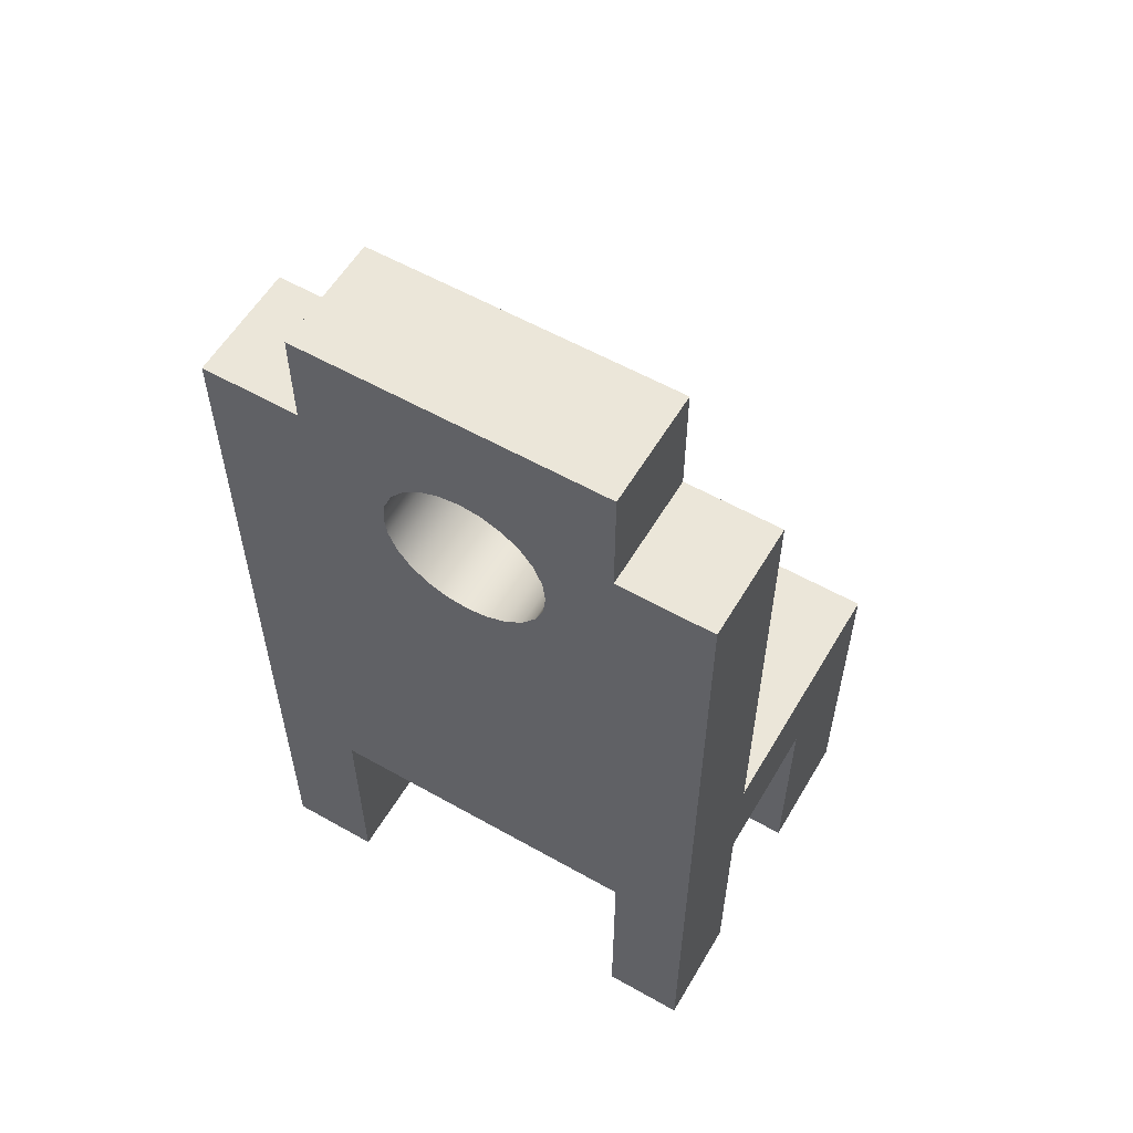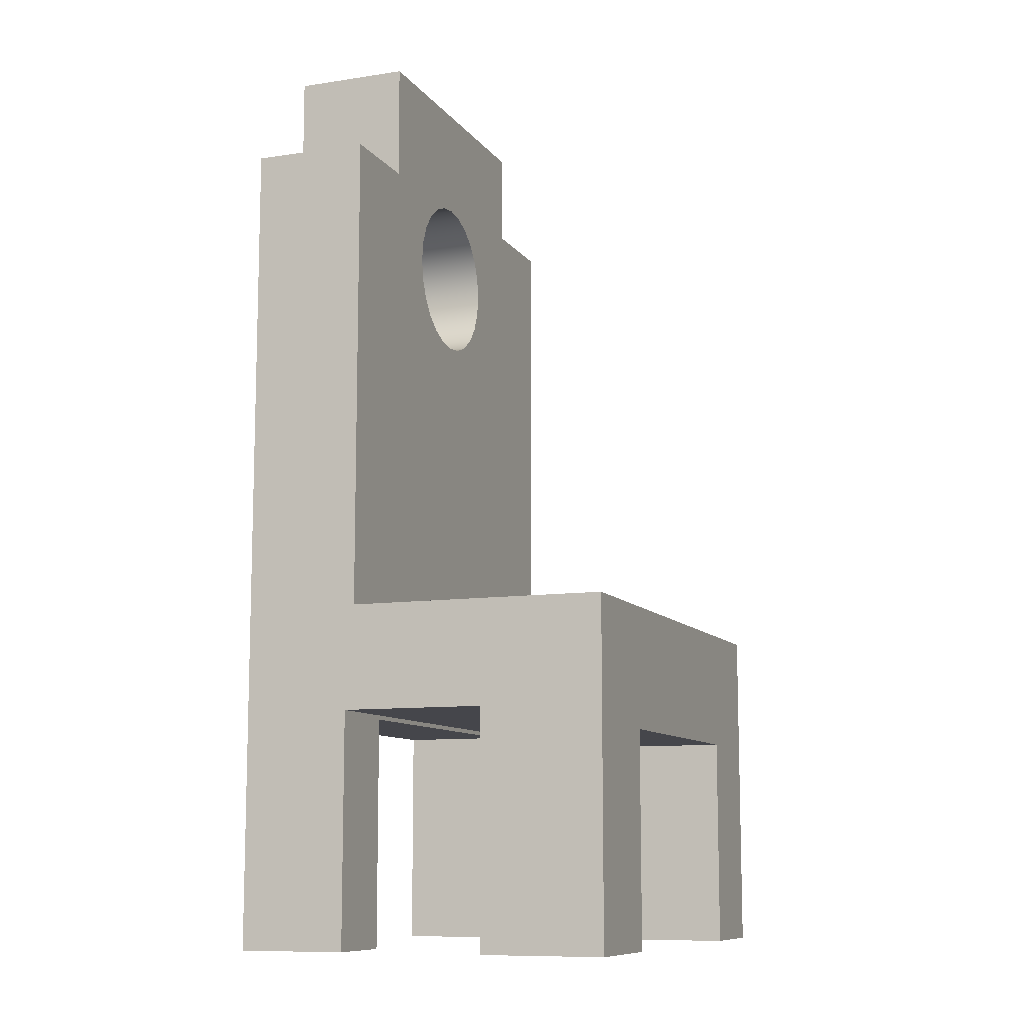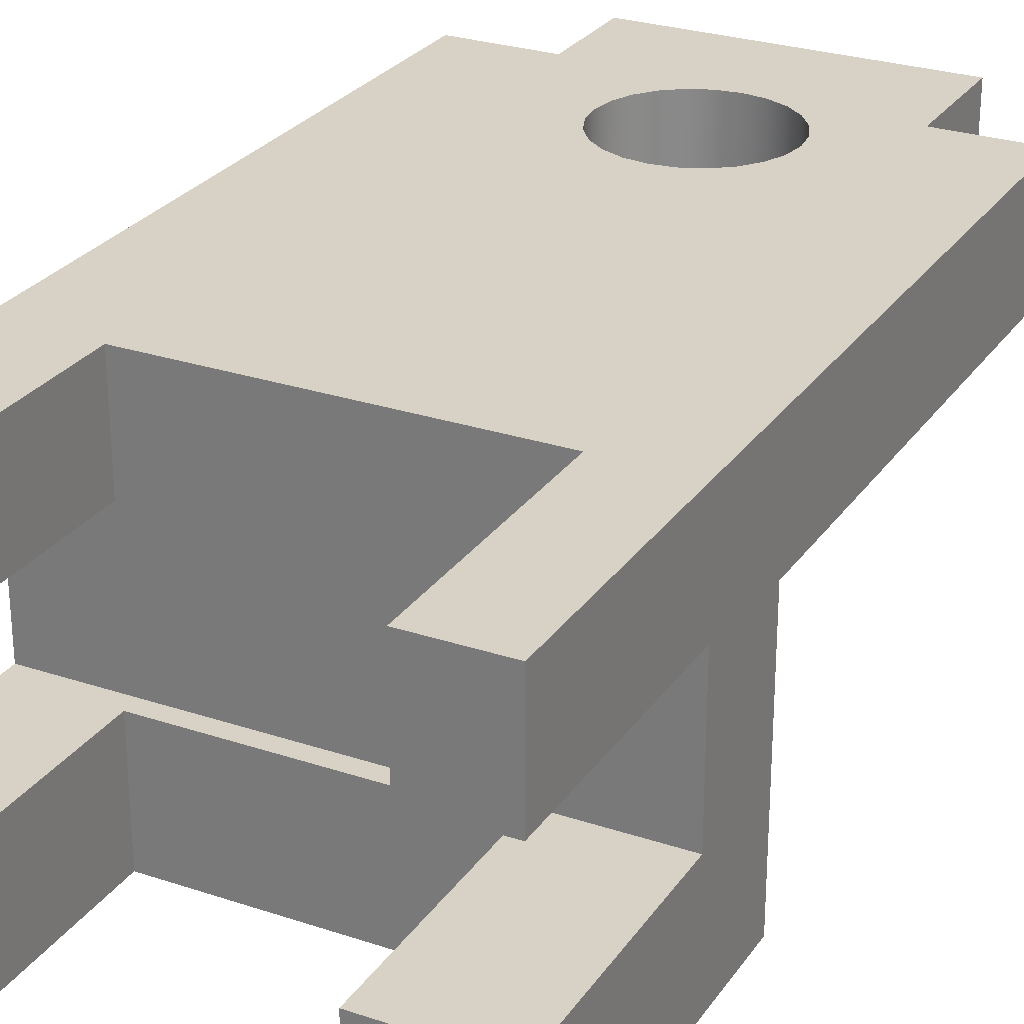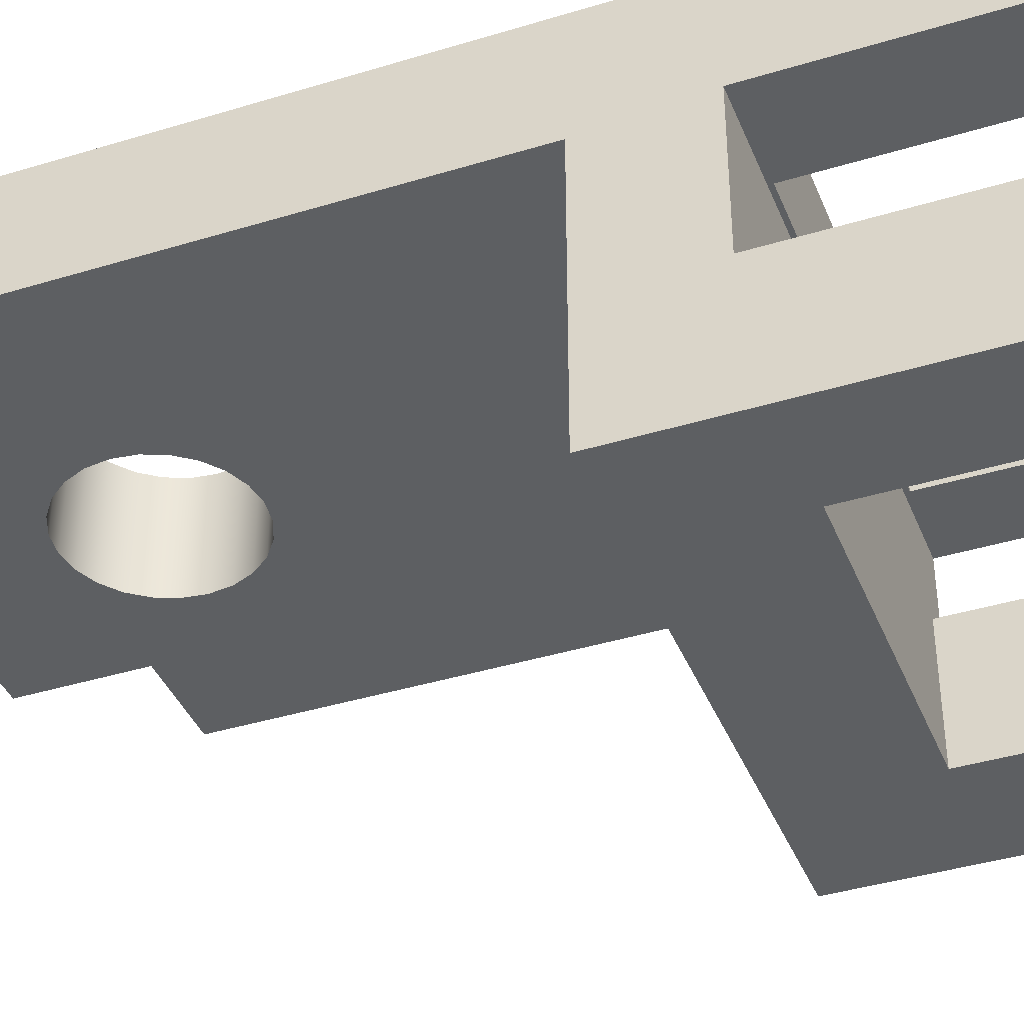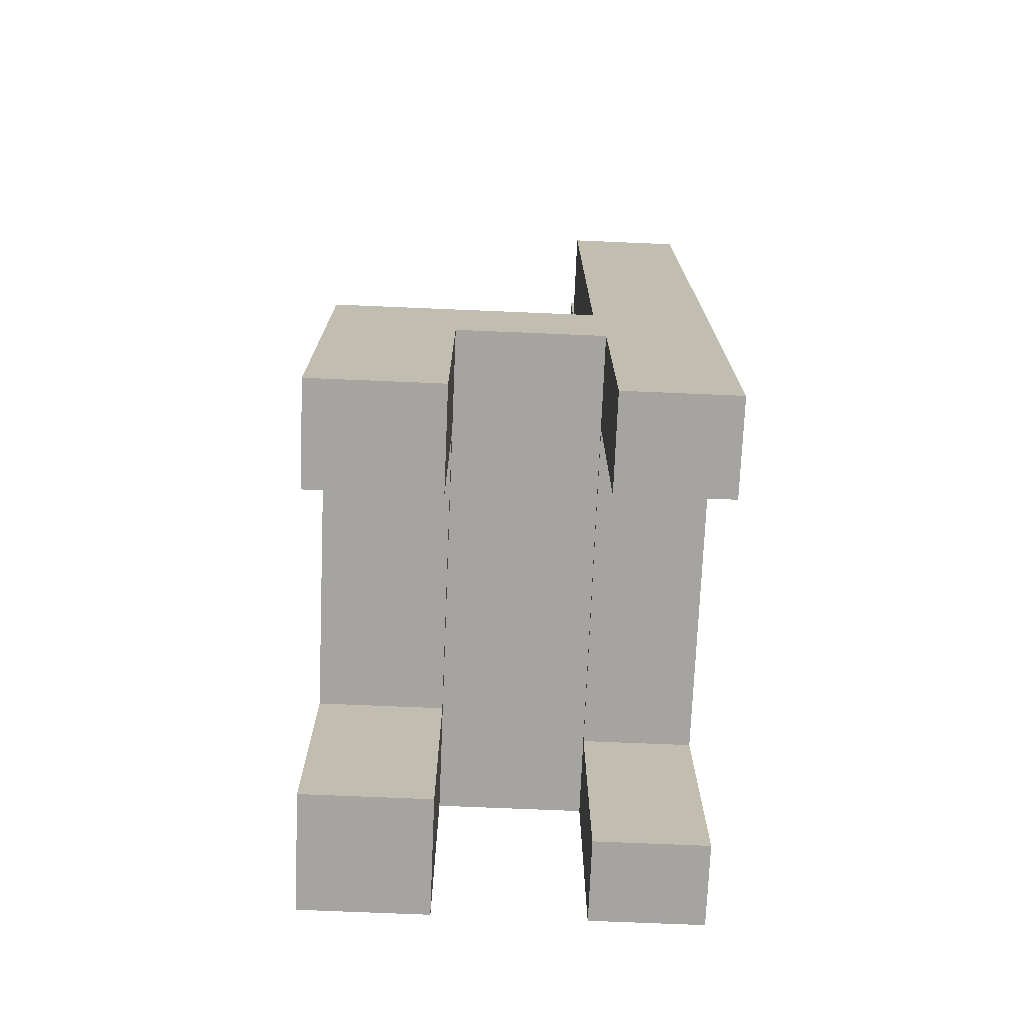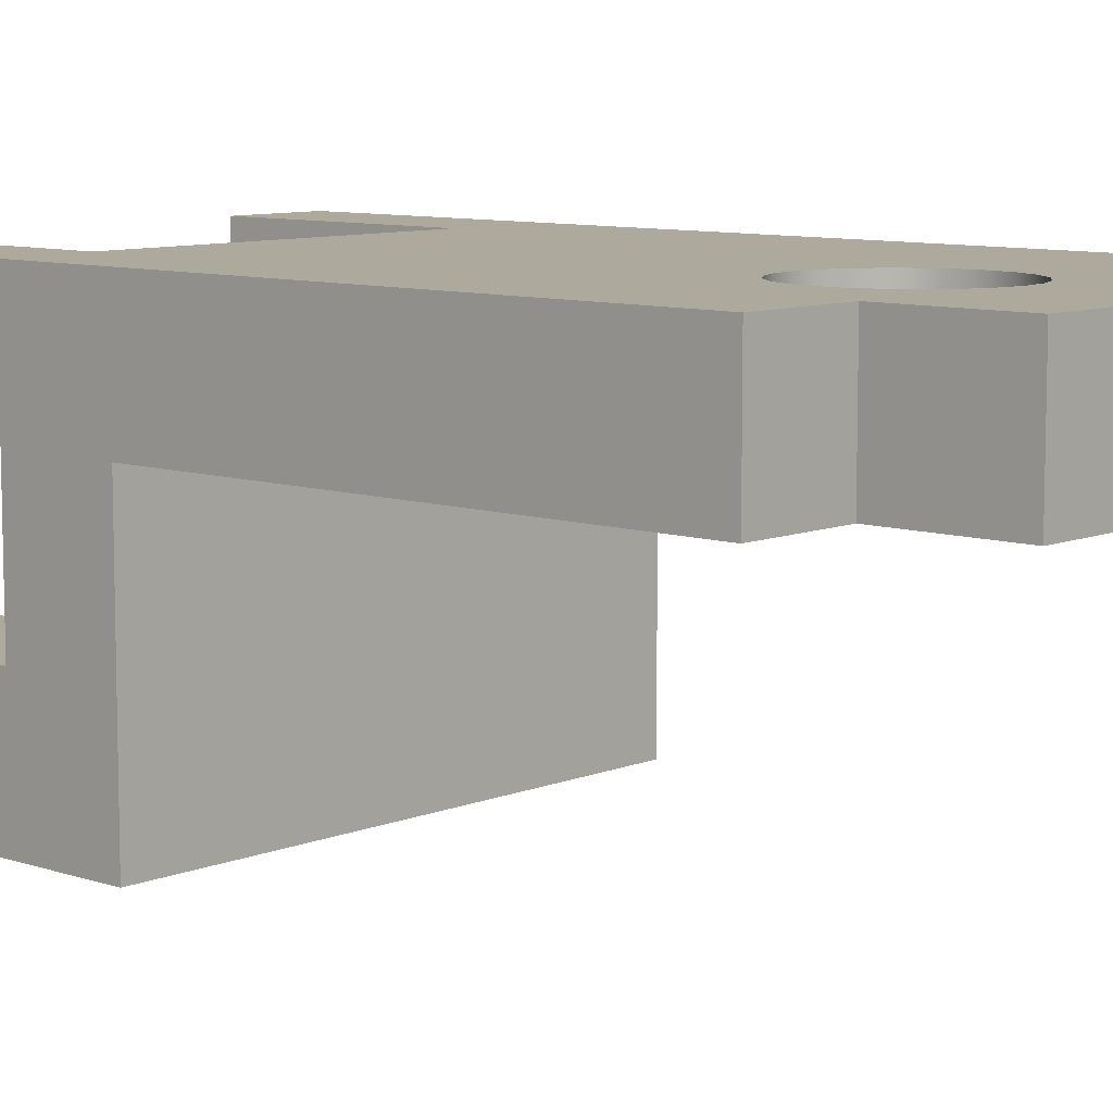
<metadata>
{"format":"obj","ext":"obj","renderer":"f3d","projection":"perspective","resolution":1024,"background":"white","views":[{"elev":57.5,"azim":30.4,"up":"+Y"},{"elev":-10.1,"azim":111.3,"up":"+Y"},{"elev":27.2,"azim":27.3,"up":"+Z"},{"elev":-39.7,"azim":-69.2,"up":"+Z"},{"elev":-73.5,"azim":-92.4,"up":"+Y"},{"elev":8.8,"azim":132.2,"up":"+Z"}]}
</metadata>
<code>
v 0.215 -0.4895 -0.2419
v 0.1123 -0.4895 -0.1323
v 0.1123 -0.4895 -0.2419
v 0.215 -0.4895 -0.1323
v 0.215 -0.2819 -0.1323
v 0.215 -0.1891 -0.2419
v 0.215 -0.1891 -0.01135
v 0.215 -0.2819 -0.003945
v 0.215 0.2385 -0.01135
v 0.215 0.2385 0.09188
v 0.215 -0.4895 -0.003945
v 0.215 -0.4895 0.09188
v 0.1439 -0.4895 0.09188
v 0.1439 -0.2857 0.09188
v -0.1465 -0.2857 0.09188
v 0.03691 0.1065 0.09188
v 0.05192 0.118 0.09188
v 0.06344 0.133 0.09188
v 0.07068 0.1505 0.09188
v 0.07315 0.1692 0.09188
v 0.07068 0.188 0.09188
v 0.06344 0.2055 0.09188
v 0.05192 0.2205 0.09188
v 0.03691 0.232 0.09188
v 0.1307 0.2385 0.09188
v 0.1307 0.2385 -0.01135
v 0.03691 0.232 -0.01135
v 0.05192 0.2205 -0.01135
v 0.06344 0.2055 -0.01135
v 0.07068 0.188 -0.01135
v 0.07315 0.1692 -0.01135
v 0.07068 0.1505 -0.01135
v 0.06344 0.133 -0.01135
v 0.05192 0.118 -0.01135
v 0.03691 0.1065 -0.01135
v 0.01943 0.09921 -0.01135
v 0.000666 0.09674 -0.01135
v -0.01809 0.09921 -0.01135
v -0.03558 0.1065 -0.01135
v -0.05059 0.118 -0.01135
v -0.2279 0.2555 -0.01135
v -0.2279 -0.1891 -0.01135
v -0.2279 -0.1891 -0.2419
v 0.1123 -0.298 -0.2419
v 0.1123 -0.298 -0.1323
v -0.1408 -0.298 -0.1323
v -0.2279 -0.2819 -0.1323
v -0.2279 -0.2819 -0.003945
v 0.1439 -0.2857 -0.003945
v 0.1439 -0.4895 -0.003945
v -0.1465 -0.2857 -0.003945
v -0.1465 -0.4895 -0.003945
v -0.1465 -0.4895 0.09188
v -0.2279 -0.4895 0.09188
v -0.2279 0.2555 0.09188
v -0.05059 0.118 0.09188
v -0.03558 0.1065 0.09188
v -0.01809 0.09921 0.09188
v 0.000666 0.09674 0.09188
v 0.01943 0.09921 0.09188
v 0.01943 0.2392 0.09188
v 0.01943 0.2392 -0.01135
v 0.000666 0.2417 0.09188
v 0.000666 0.2417 -0.01135
v -0.01809 0.2392 0.09188
v -0.01809 0.2392 -0.01135
v -0.03558 0.232 0.09188
v -0.03558 0.232 -0.01135
v -0.05059 0.2205 0.09188
v -0.05059 0.2205 -0.01135
v -0.06211 0.2055 -0.01135
v -0.06211 0.2055 0.09188
v -0.06935 0.188 0.09188
v -0.07182 0.1692 0.09188
v -0.06935 0.1505 0.09188
v -0.06211 0.133 0.09188
v -0.06211 0.133 -0.01135
v -0.06935 0.1505 -0.01135
v -0.07182 0.1692 -0.01135
v -0.06935 0.188 -0.01135
v -0.1407 0.2555 -0.01135
v 0.1307 0.2906 -0.01135
v 0.1307 0.2906 0.09188
v 0.1307 0.3427 0.09188
v 0.1307 0.3427 -0.01135
v -0.1407 0.3427 -0.01135
v -0.1407 0.2555 0.09188
v -0.1407 0.3427 0.09188
v -0.2279 -0.4895 -0.1323
v -0.2279 -0.4895 -0.2419
v -0.1408 -0.4895 -0.2419
v -0.1408 -0.298 -0.2419
v -0.1408 -0.4895 -0.1323
v -0.2279 -0.4895 -0.003945
g mesh1_mesh1-geometry
f 1 2 3
f 2 1 4
f 1 5 4
f 6 5 1
f 7 5 6
f 5 7 8
f 9 8 7
f 10 8 9
f 10 11 8
f 11 10 12
f 10 13 12
f 13 10 14
f 14 10 15
f 15 10 16
f 16 10 17
f 17 10 18
f 18 10 19
f 19 10 20
f 20 10 21
f 21 10 22
f 22 10 23
f 23 10 24
f 24 10 25
f 10 26 25
f 26 10 9
f 9 27 26
f 9 28 27
f 9 29 28
f 9 30 29
f 9 31 30
f 9 32 31
f 9 33 32
f 9 34 33
f 9 35 34
f 7 35 9
f 35 7 36
f 36 7 37
f 7 38 37
f 7 39 38
f 7 40 39
f 7 41 40
f 41 7 42
f 7 43 42
f 43 7 6
f 6 44 43
f 1 44 6
f 44 1 3
f 2 44 3
f 44 2 45
f 4 45 2
f 45 4 5
f 45 5 46
f 46 5 47
f 5 48 47
f 48 5 8
f 8 49 48
f 11 49 8
f 49 11 50
f 11 13 50
f 13 11 12
f 13 49 50
f 49 13 14
f 15 49 14
f 49 15 51
f 15 52 51
f 52 15 53
f 15 54 53
f 54 15 55
f 55 15 56
f 56 15 57
f 57 15 58
f 58 15 59
f 15 60 59
f 15 16 60
f 16 36 60
f 36 16 35
f 17 35 16
f 35 17 34
f 17 33 34
f 33 17 18
f 18 32 33
f 32 18 19
f 19 31 32
f 31 19 20
f 20 30 31
f 30 20 21
f 21 29 30
f 29 21 22
f 22 28 29
f 28 22 23
f 24 28 23
f 28 24 27
f 61 27 24
f 27 61 62
f 63 62 61
f 62 63 64
f 65 64 63
f 64 65 66
f 67 66 65
f 66 67 68
f 69 68 67
f 68 69 70
f 69 71 70
f 71 69 72
f 55 72 69
f 55 73 72
f 55 74 73
f 55 75 74
f 55 76 75
f 55 56 76
f 40 76 56
f 76 40 77
f 40 41 77
f 77 41 78
f 78 41 79
f 79 41 80
f 80 41 71
f 71 41 70
f 70 41 68
f 68 41 66
f 66 41 64
f 81 64 41
f 82 64 81
f 82 62 64
f 26 62 82
f 62 26 27
f 82 25 26
f 25 82 83
f 82 84 83
f 84 82 85
f 82 86 85
f 82 81 86
f 87 86 81
f 86 87 88
f 87 83 88
f 63 83 87
f 61 83 63
f 61 25 83
f 24 25 61
f 55 63 87
f 55 65 63
f 55 67 65
f 55 69 67
f 87 41 55
f 41 87 81
f 41 48 55
f 48 41 42
f 48 42 47
f 47 42 43
f 47 43 89
f 89 43 90
f 43 91 90
f 91 43 92
f 92 43 44
f 44 46 92
f 46 44 45
f 46 91 92
f 91 46 93
f 47 93 46
f 93 47 89
f 90 93 89
f 93 90 91
f 94 55 48
f 55 94 54
f 52 54 94
f 54 52 53
f 48 52 94
f 52 48 51
f 51 48 49
f 88 83 84
f 84 86 88
f 86 84 85
f 72 80 71
f 80 72 73
f 73 79 80
f 79 73 74
f 74 78 79
f 78 74 75
f 75 77 78
f 77 75 76
f 57 40 56
f 40 57 39
f 58 39 57
f 39 58 38
f 59 38 58
f 38 59 37
f 60 37 59
f 37 60 36
g mesh2_mesh2-geometry
l 12 11
l 13 12
l 13 50
l 14 13
l 14 49
l 15 14
l 15 51
l 53 15
l 53 52
l 54 53
l 94 54
l 94 48
l 94 52
l 52 51
l 51 49
l 49 50
l 50 11
l 11 8
l 8 5
l 48 8
l 48 47
l 47 89
l 47 5
l 5 4
l 4 1
l 2 4
l 2 45
l 3 2
l 1 3
l 1 6
l 6 7
l 43 6
l 90 43
l 90 89
l 91 90
l 91 93
l 92 91
l 92 46
l 44 92
l 44 45
l 3 44
l 45 46
l 46 93
l 89 93
l 43 42
l 42 7
l 42 41
l 41 55
l 41 81
l 81 87
l 81 86
l 86 88
l 86 85
l 85 84
l 85 82
l 82 83
l 26 82
l 26 25
l 9 26
l 7 9
l 9 10
l 10 25
l 12 10
l 25 83
l 84 83
l 88 84
l 87 88
l 55 87
l 54 55
g mesh3_mesh3-geometry
l 28 29
l 27 28
l 62 27
l 64 62
l 66 64
l 68 66
l 70 68
l 71 70
l 80 71
l 79 80
l 78 79
l 77 78
l 40 77
l 39 40
l 38 39
l 37 38
l 36 37
l 35 36
l 34 35
l 33 34
l 32 33
l 31 32
l 30 31
l 29 30
g mesh4_mesh4-geometry
l 74 73
l 75 74
l 76 75
l 56 76
l 57 56
l 58 57
l 59 58
l 60 59
l 16 60
l 17 16
l 18 17
l 19 18
l 20 19
l 21 20
l 22 21
l 23 22
l 24 23
l 61 24
l 63 61
l 65 63
l 67 65
l 69 67
l 72 69
l 73 72

</code>
